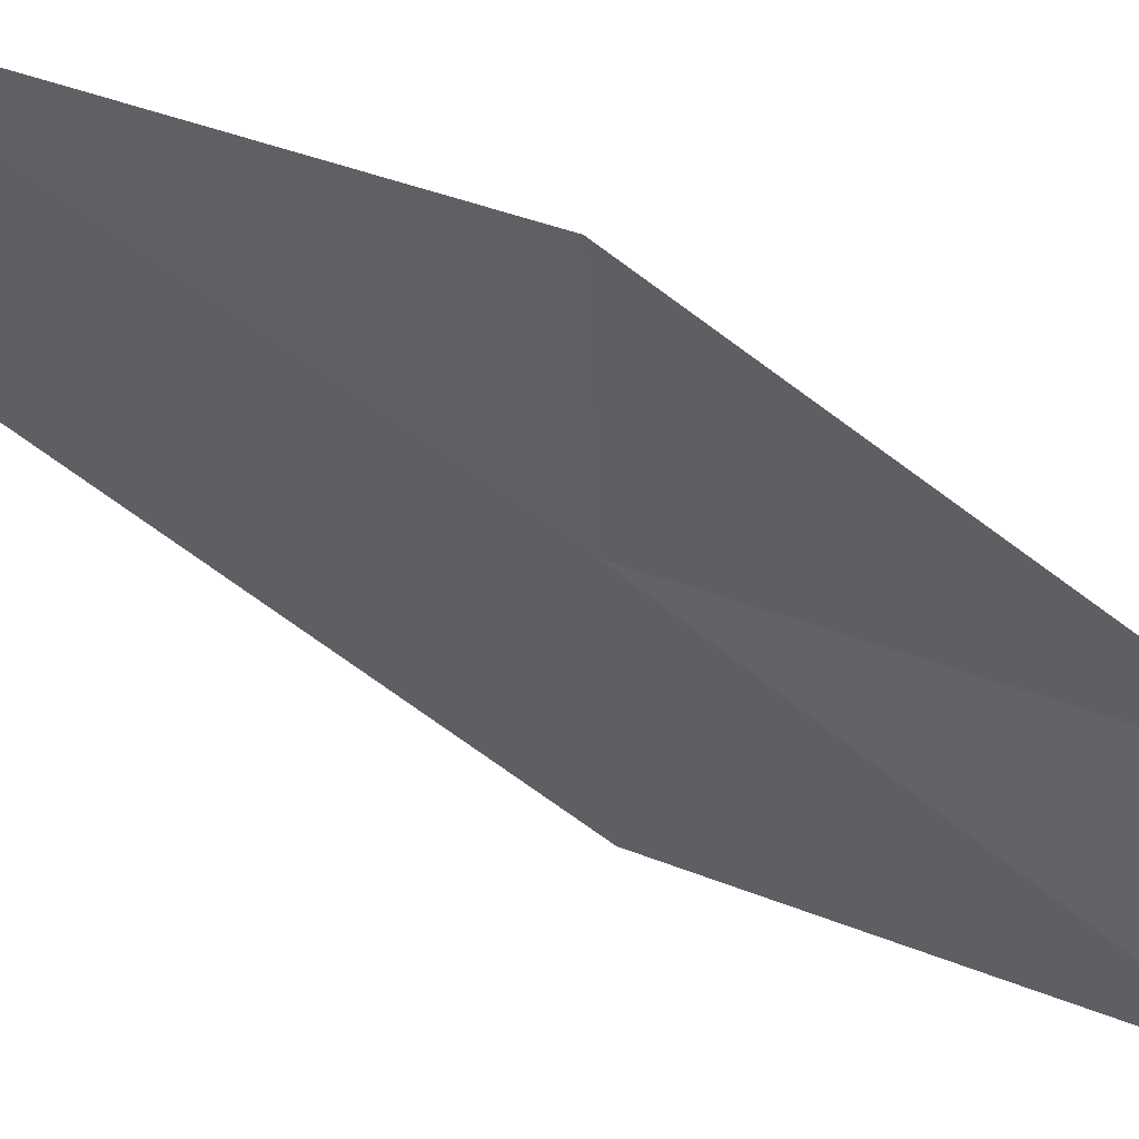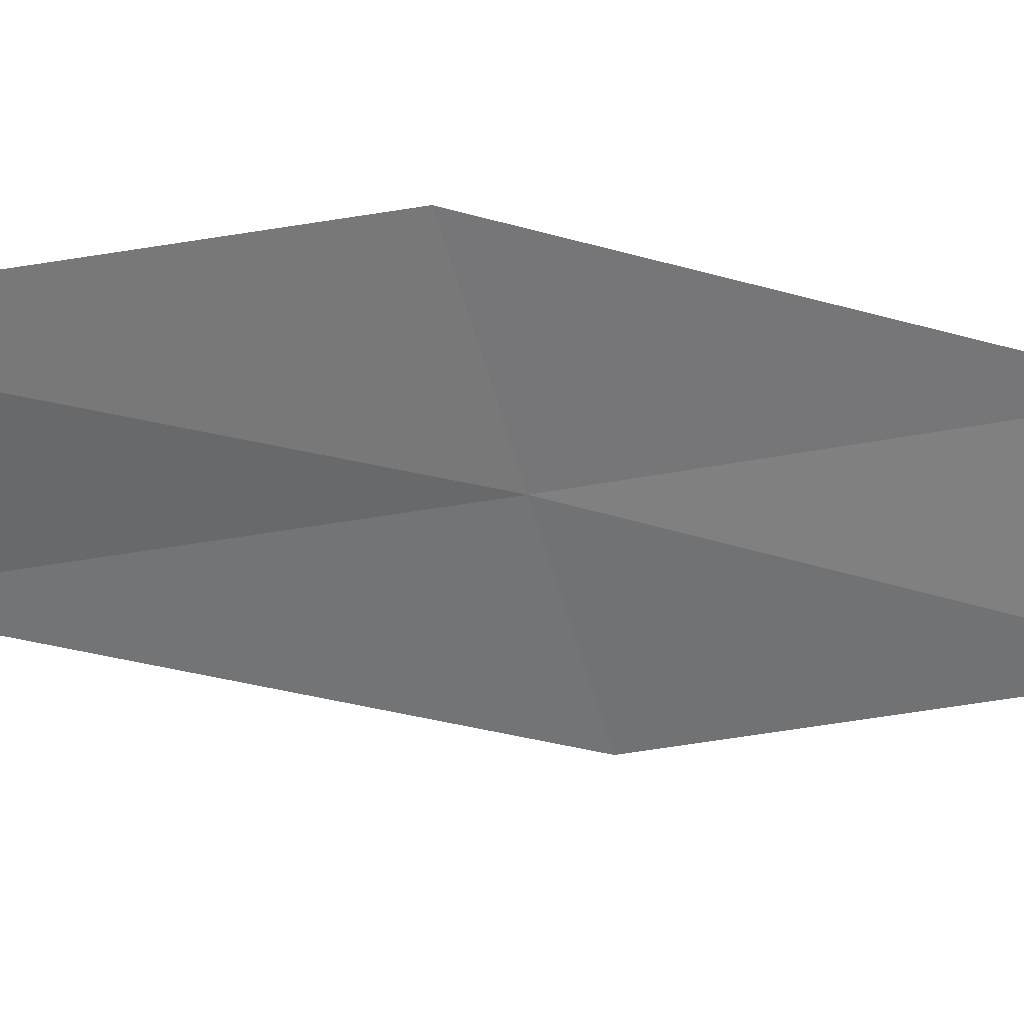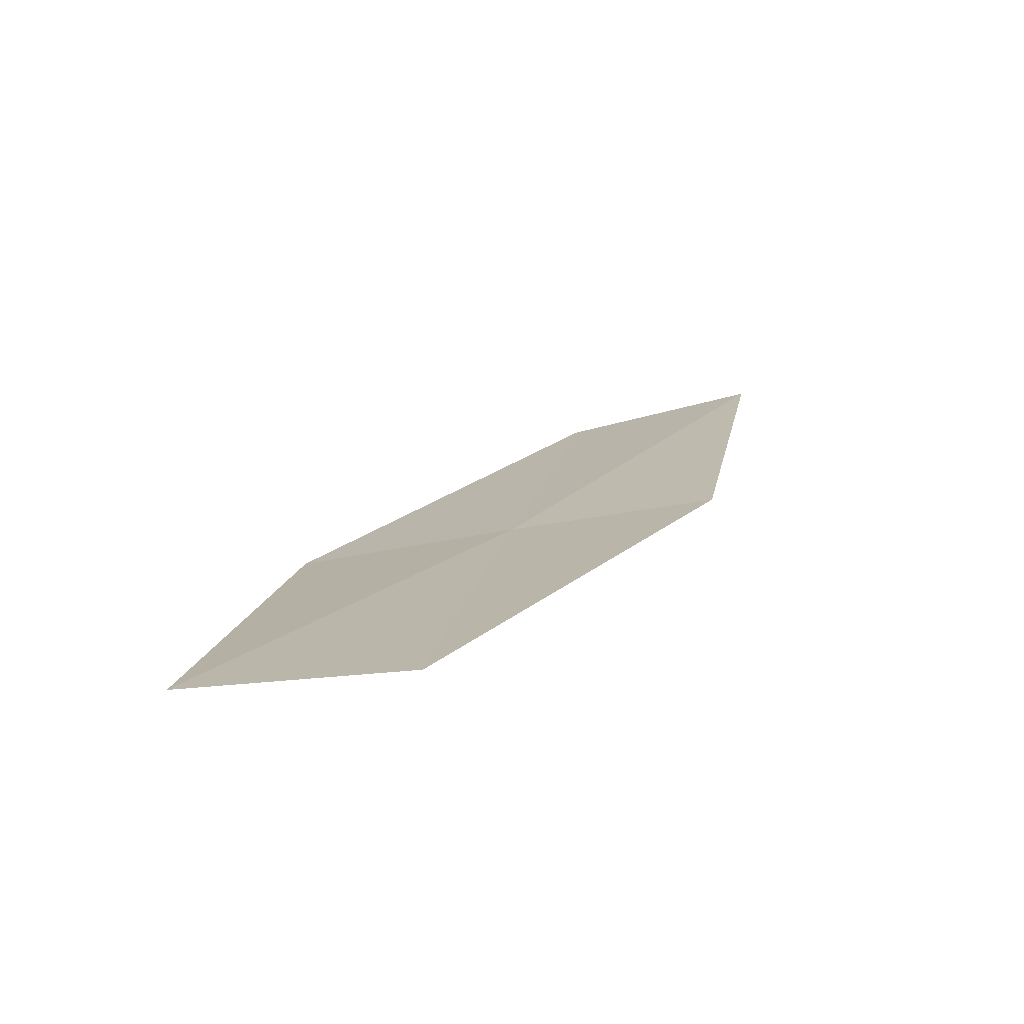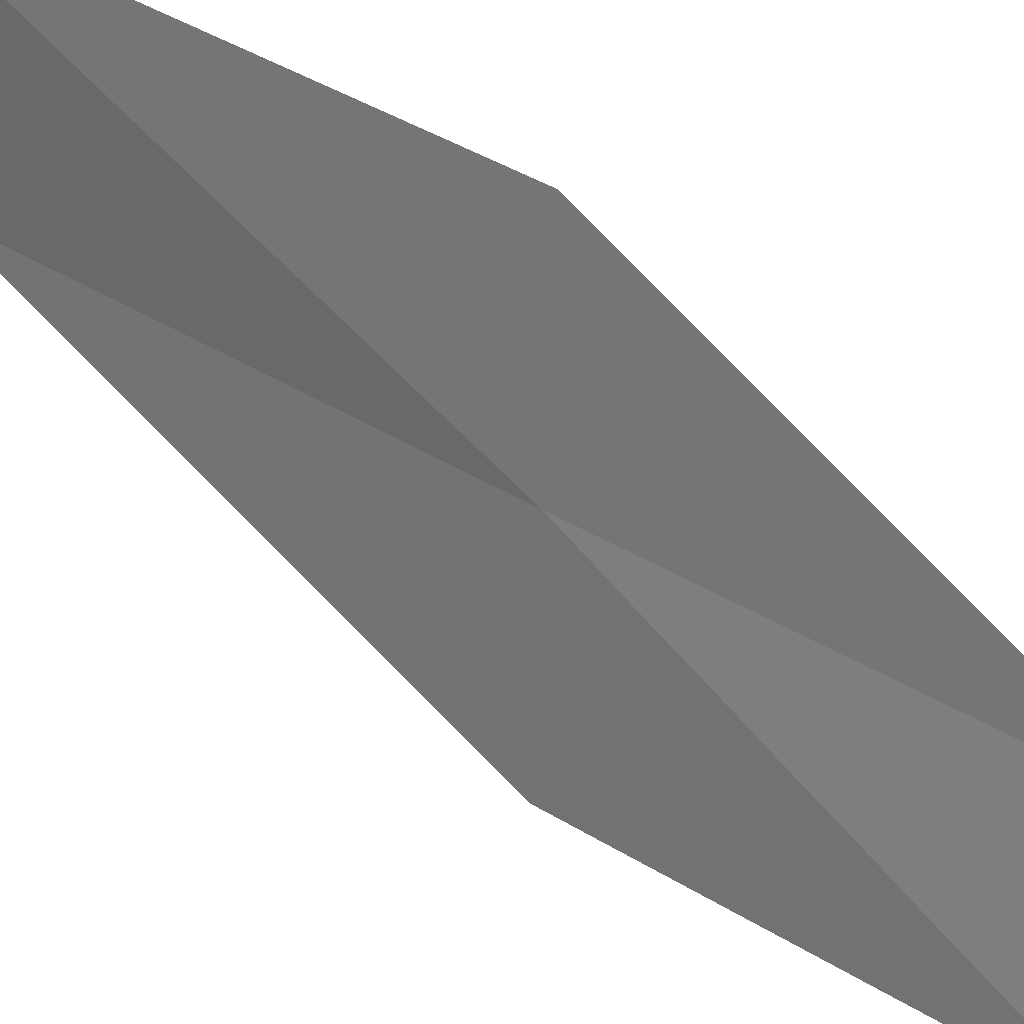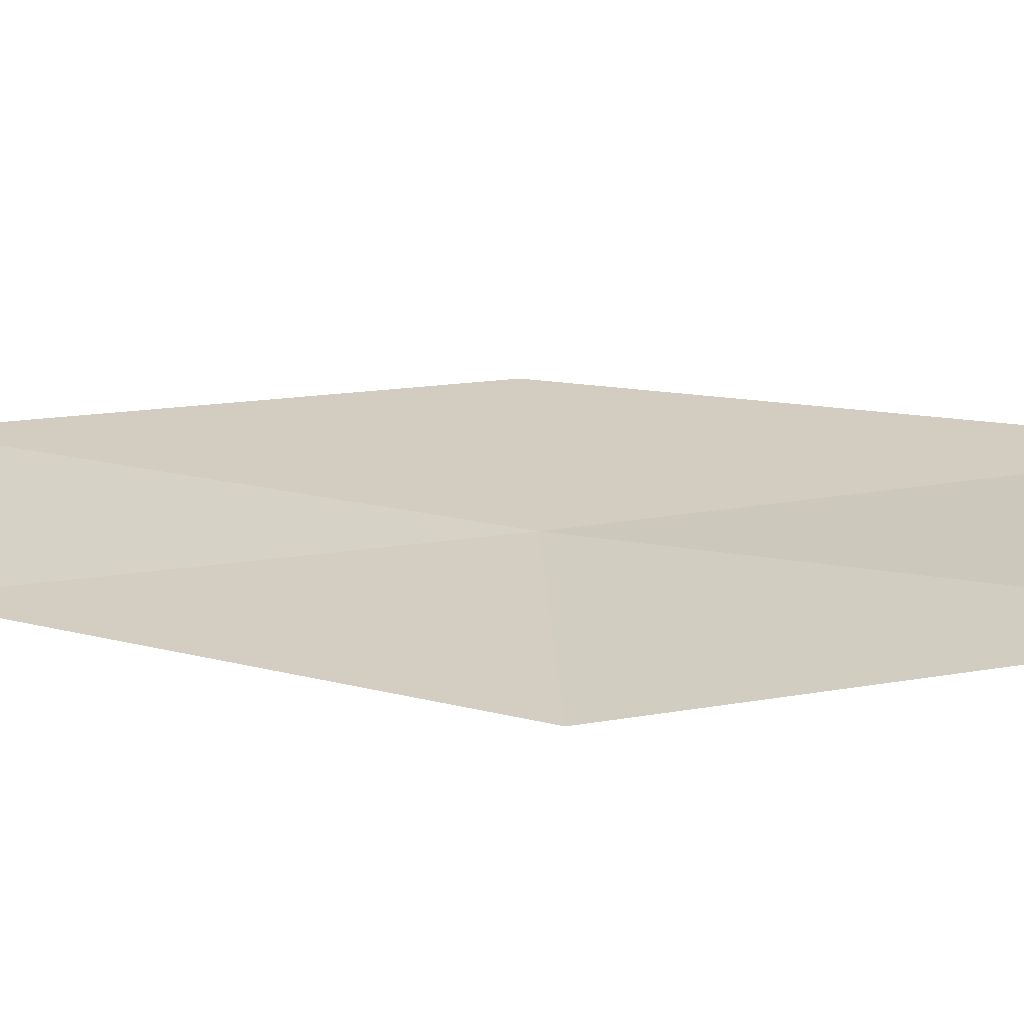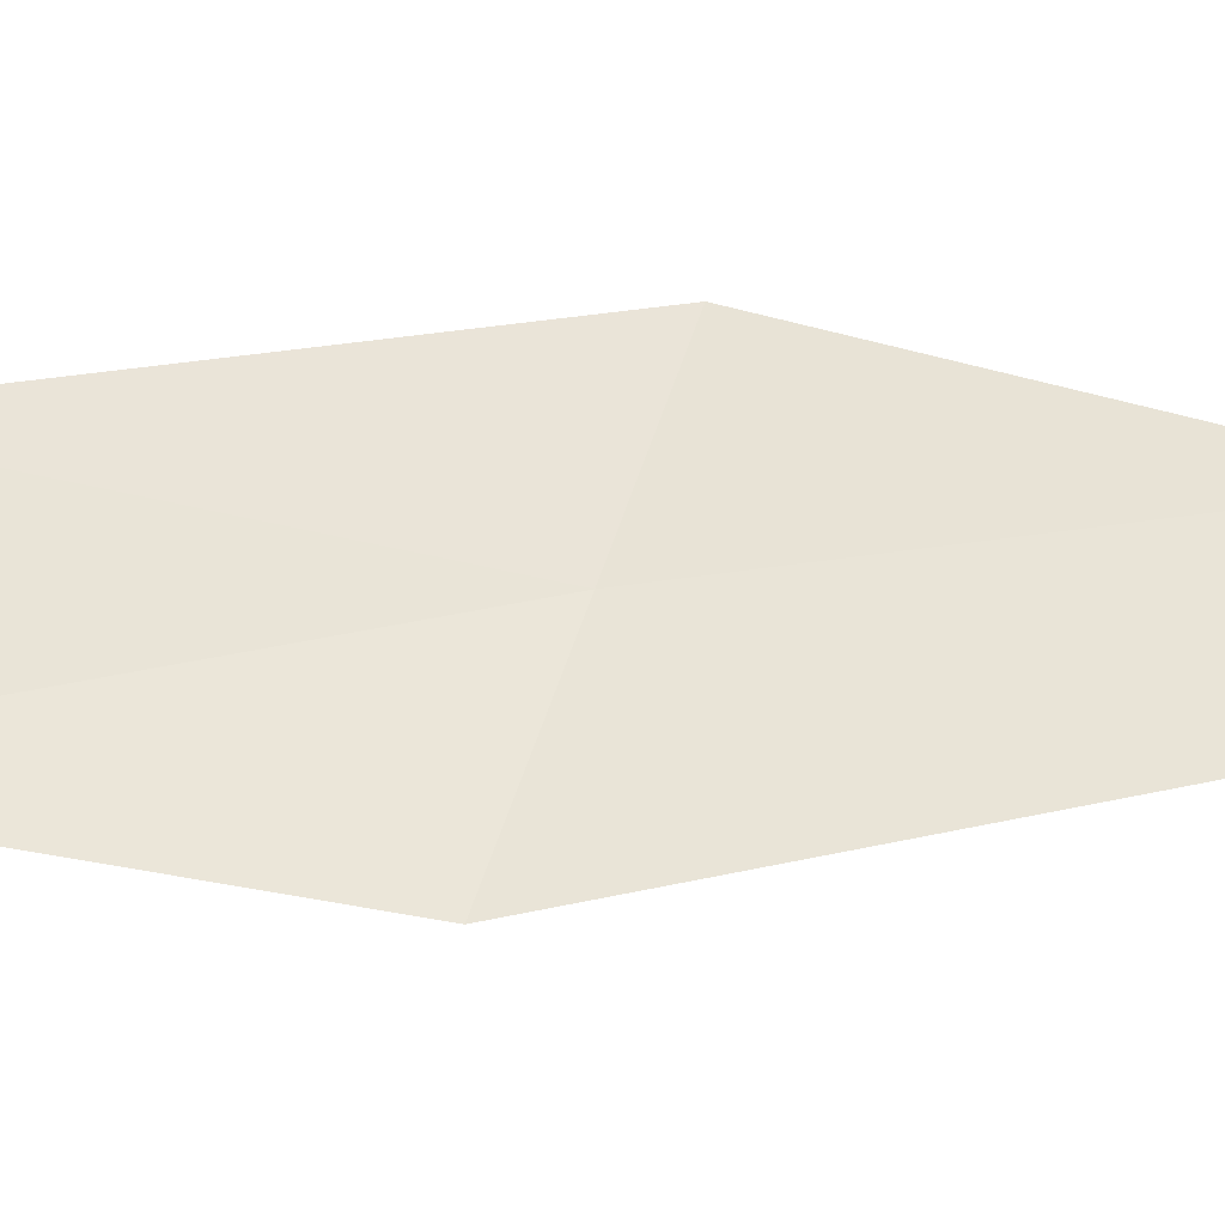
<metadata>
{"format":"obj","ext":"obj","renderer":"f3d","projection":"perspective","resolution":1024,"background":"white","views":[{"elev":66.1,"azim":94.1,"up":"+Y"},{"elev":59.3,"azim":64.6,"up":"+Y"},{"elev":-65.0,"azim":123.8,"up":"+Z"},{"elev":57.1,"azim":104.8,"up":"+Y"},{"elev":-35.4,"azim":93.0,"up":"+Y"},{"elev":-62.9,"azim":-117.8,"up":"+Y"}]}
</metadata>
<code>
v -20.13 20.96 5.028
v -20.5 21.08 6.604
v -20.82 21.83 6.725
v -20.49 21.68 5.089
v -19.77 20.22 4.961
v -19.76 20.87 3.459
v -19.36 20.15 3.45
f 1 3 2
f 1 4 3
f 1 2 5
f 1 6 4
f 1 5 7
f 1 7 6

</code>
